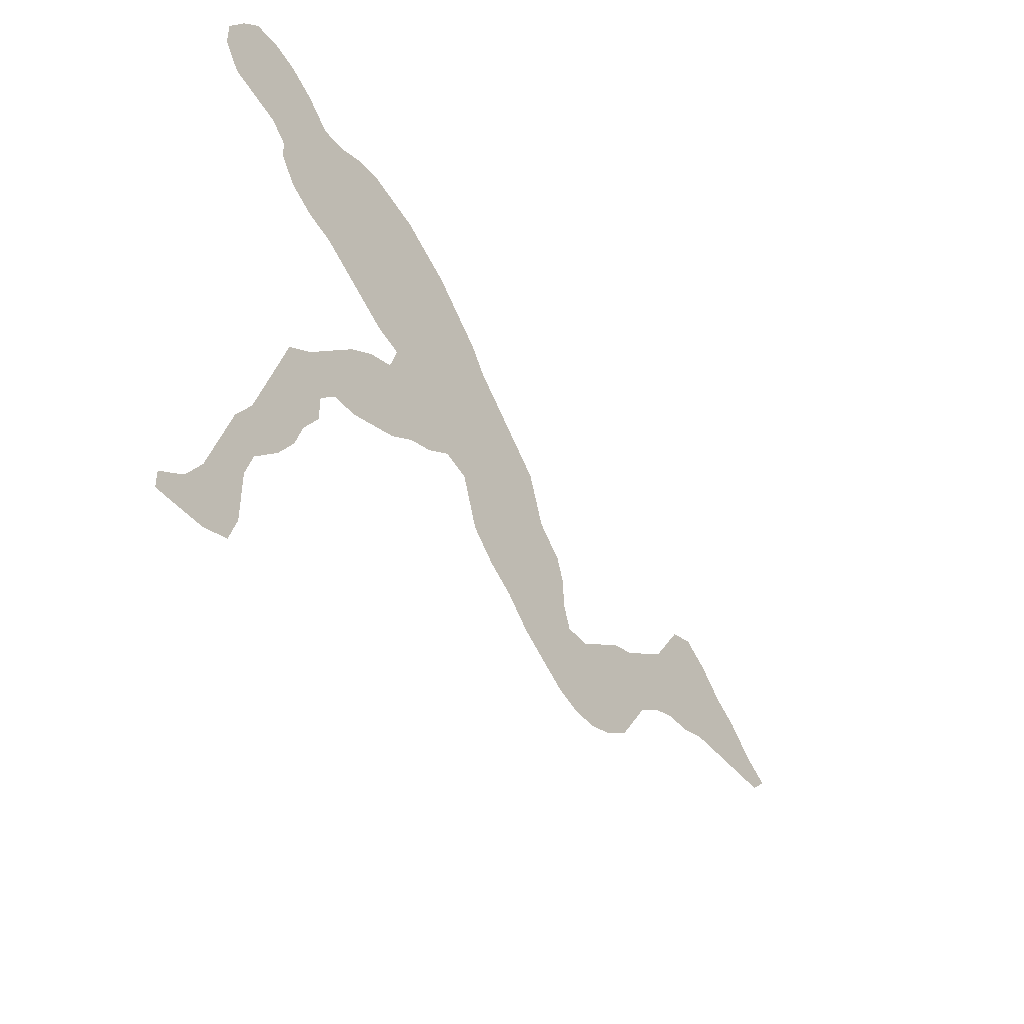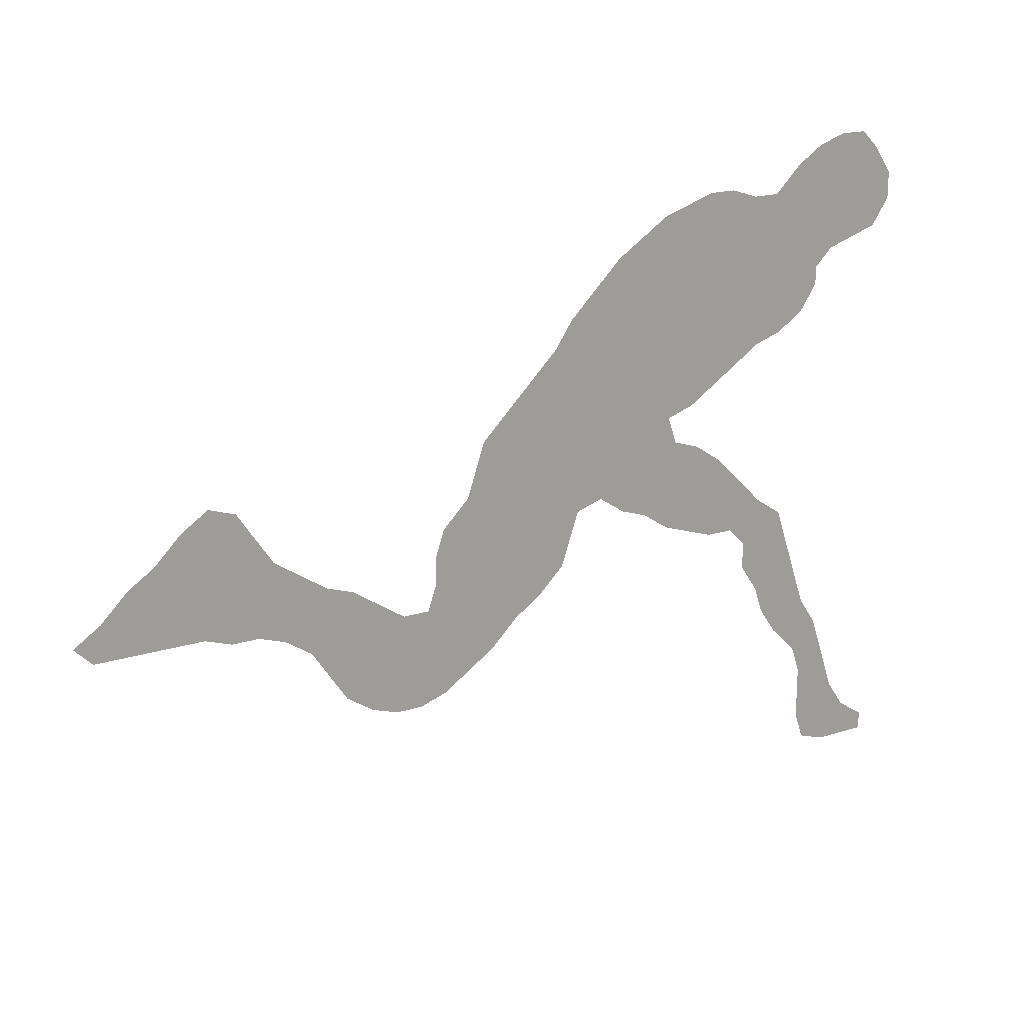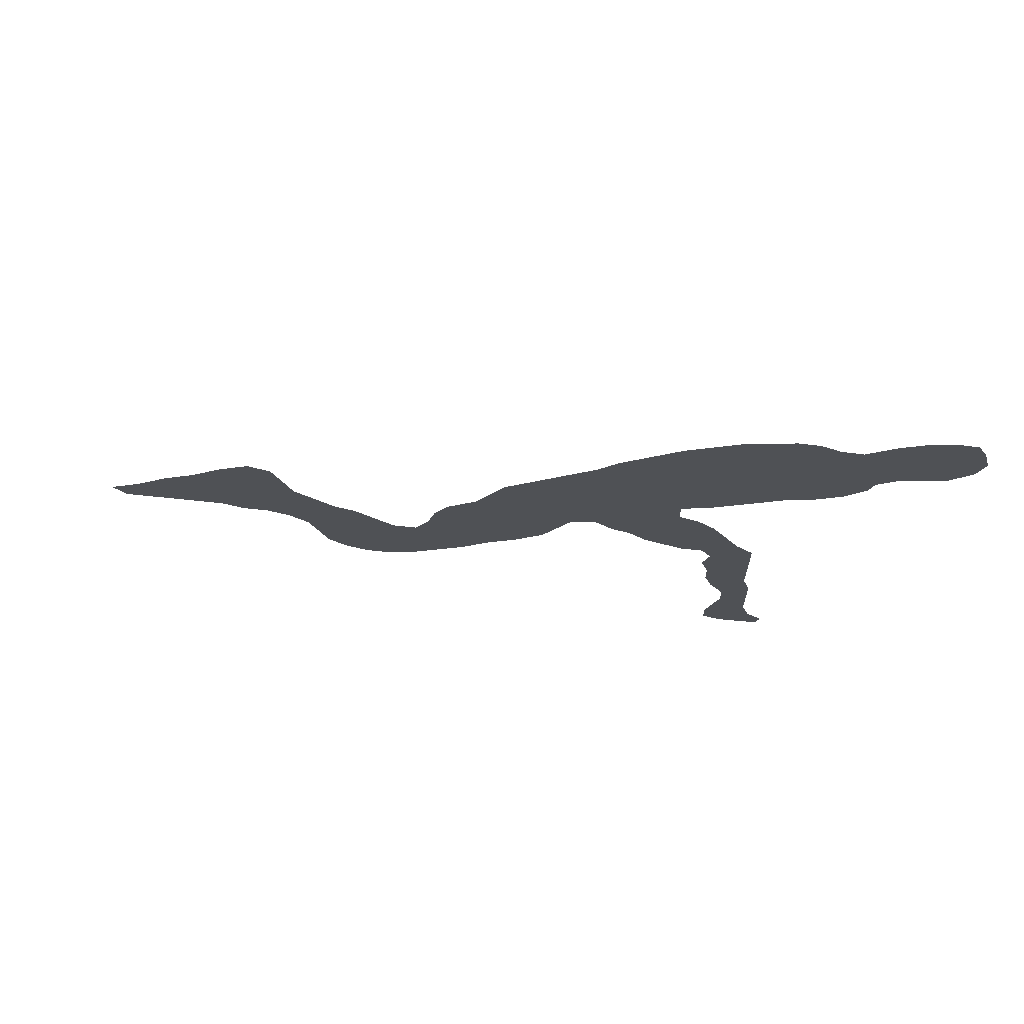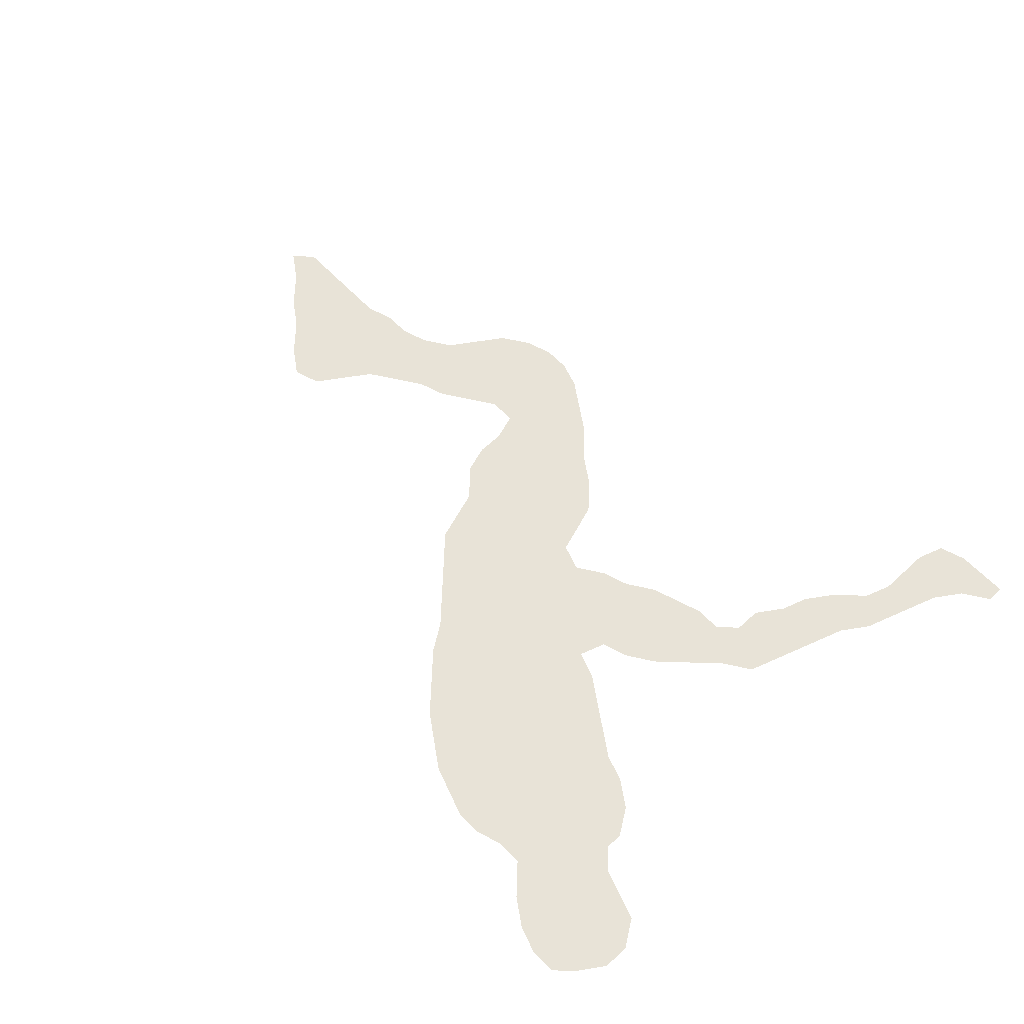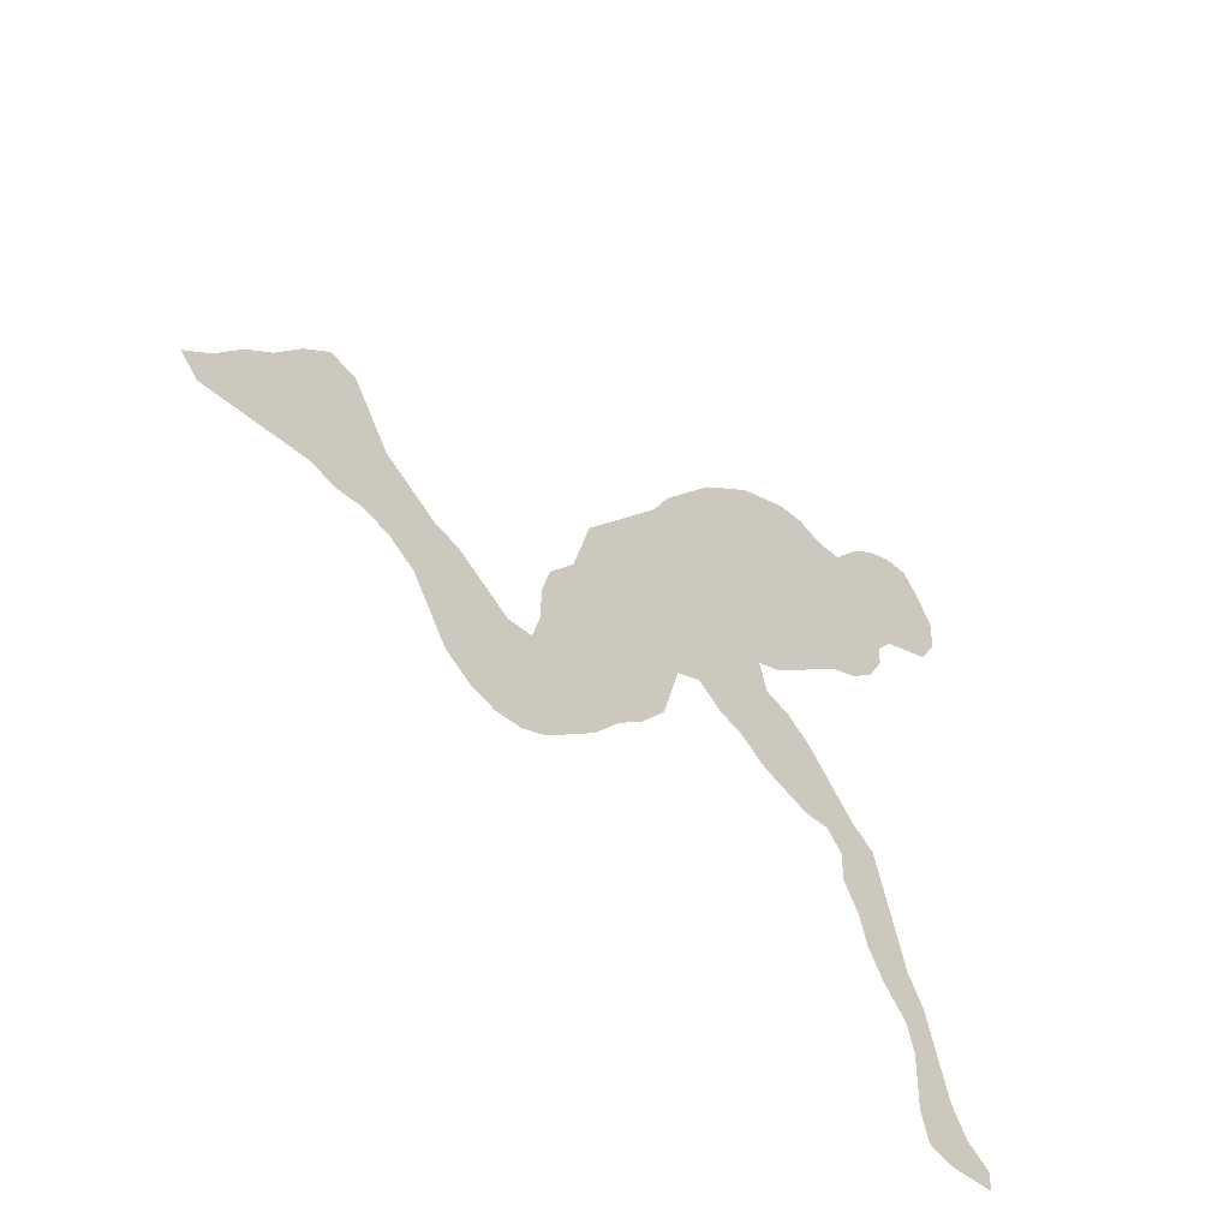
<metadata>
{"format":"obj","ext":"obj","renderer":"f3d","projection":"perspective","resolution":1024,"background":"white","views":[{"elev":-44.9,"azim":-53.5,"up":"+Y"},{"elev":19.1,"azim":149.2,"up":"+Y"},{"elev":-19.8,"azim":163.3,"up":"+Z"},{"elev":61.8,"azim":-133.2,"up":"+Z"},{"elev":-42.6,"azim":132.9,"up":"+Y"}]}
</metadata>
<code>
v 0.09901 0.5941 0
v 0.07921 0.6139 0
v 0.04951 0.6238 0
v 0.0198 0.6337 0
v 0 0.6634 0
v 0 0.6931 0
v 0.0198 0.7228 0
v 0.0396 0.7426 0
v 0.06931 0.7426 0
v 0.09901 0.7327 0
v 0.1287 0.7129 0
v 0.1584 0.6832 0
v 0.1881 0.6832 0
v 0.2178 0.6931 0
v 0.2475 0.6931 0
v 0.2772 0.6832 0
v 0.3069 0.6733 0
v 0.3366 0.6535 0
v 0.3663 0.6337 0
v 0.396 0.604 0
v 0.4257 0.5743 0
v 0.4455 0.5445 0
v 0.4753 0.5149 0
v 0.505 0.4852 0
v 0.5346 0.4555 0
v 0.5445 0.4257 0
v 0.5545 0.396 0
v 0.5842 0.3663 0
v 0.5941 0.3366 0
v 0.5941 0.3069 0
v 0.604 0.2772 0
v 0.6337 0.2772 0
v 0.6634 0.297 0
v 0.6931 0.3168 0
v 0.7228 0.3267 0
v 0.7525 0.3465 0
v 0.7822 0.3663 0
v 0.802 0.396 0
v 0.8218 0.4257 0
v 0.8515 0.4356 0
v 0.8812 0.4158 0
v 0.9109 0.3861 0
v 0.9406 0.3663 0
v 0.9703 0.3366 0
v 1 0.3168 0
v 0.9802 0.297 0
v 0.9505 0.297 0
v 0.9208 0.297 0
v 0.8911 0.297 0
v 0.8614 0.297 0
v 0.8317 0.2871 0
v 0.802 0.2871 0
v 0.7723 0.2772 0
v 0.7426 0.2574 0
v 0.7228 0.2277 0
v 0.703 0.198 0
v 0.6733 0.1782 0
v 0.6436 0.1683 0
v 0.6139 0.1683 0
v 0.5842 0.1782 0
v 0.5545 0.198 0
v 0.5248 0.2178 0
v 0.495 0.2475 0
v 0.4653 0.2673 0
v 0.4356 0.297 0
v 0.4257 0.3267 0
v 0.4158 0.3564 0
v 0.3861 0.3663 0
v 0.3564 0.3465 0
v 0.3267 0.3366 0
v 0.297 0.3168 0
v 0.2673 0.3069 0
v 0.2376 0.297 0
v 0.2079 0.297 0
v 0.1881 0.2772 0
v 0.1881 0.2475 0
v 0.1683 0.2178 0
v 0.1584 0.1881 0
v 0.1386 0.1584 0
v 0.1089 0.1287 0
v 0.09901 0.09901 0
v 0.09901 0.06931 0
v 0.09901 0.0396 0
v 0.08911 0.009901 0
v 0.05941 0 0
v 0.0297 0 0
v 0 0 0
v 0 0.0198 0
v 0.0297 0.0396 0
v 0.04951 0.06931 0
v 0.05941 0.09901 0
v 0.06931 0.1287 0
v 0.07921 0.1584 0
v 0.09901 0.1881 0
v 0.1089 0.2178 0
v 0.1188 0.2475 0
v 0.1287 0.2772 0
v 0.1386 0.3069 0
v 0.1683 0.3267 0
v 0.198 0.3564 0
v 0.2277 0.3861 0
v 0.2574 0.4059 0
v 0.2871 0.4158 0
v 0.297 0.4455 0
v 0.2673 0.4555 0
v 0.2376 0.4753 0
v 0.2079 0.495 0
v 0.1782 0.5149 0
v 0.1485 0.5248 0
v 0.1188 0.5445 0
v 0.09901 0.5743 0
f 86 88 87
f 3 6 5
f 86 89 88
f 85 89 86
f 3 5 4
f 7 9 8
f 3 7 6
f 3 9 7
f 3 10 9
f 25 67 26
f 39 41 40
f 1 111 110
f 1 13 12
f 23 68 67
f 38 41 39
f 38 50 41
f 41 50 42
f 70 103 102
f 70 102 71
f 82 91 90
f 83 90 89
f 82 90 83
f 1 110 109
f 1 109 13
f 19 106 105
f 19 105 20
f 20 104 21
f 20 105 104
f 68 104 103
f 3 11 10
f 1 12 2
f 2 11 3
f 2 12 11
f 24 67 25
f 23 67 24
f 37 51 50
f 37 50 38
f 42 50 49
f 43 49 48
f 42 49 43
f 18 106 19
f 17 107 18
f 18 107 106
f 16 107 17
f 79 93 80
f 81 91 82
f 80 93 92
f 81 92 91
f 80 92 81
f 74 100 99
f 72 101 100
f 71 102 101
f 71 101 72
f 68 103 69
f 69 103 70
f 13 109 108
f 13 108 16
f 16 108 107
f 21 104 22
f 22 68 23
f 22 104 68
f 44 48 47
f 43 48 44
f 44 46 45
f 44 47 46
f 78 94 79
f 79 94 93
f 76 97 96
f 26 67 27
f 27 67 66
f 27 64 28
f 27 65 64
f 27 66 65
f 78 95 94
f 72 100 73
f 73 100 74
f 76 96 77
f 77 95 78
f 77 96 95
f 75 99 98
f 74 99 75
f 75 98 97
f 75 97 76
f 37 52 51
f 36 52 37
f 36 53 52
f 33 55 54
f 33 54 34
f 31 63 62
f 31 62 61
f 31 61 60
f 31 60 59
f 35 53 36
f 35 54 53
f 34 54 35
f 28 64 29
f 30 63 31
f 30 64 63
f 29 64 30
f 32 57 56
f 32 58 57
f 32 56 55
f 32 55 33
f 32 59 58
f 31 59 32
f 83 85 84
f 83 89 85
f 13 15 14
f 13 16 15

</code>
